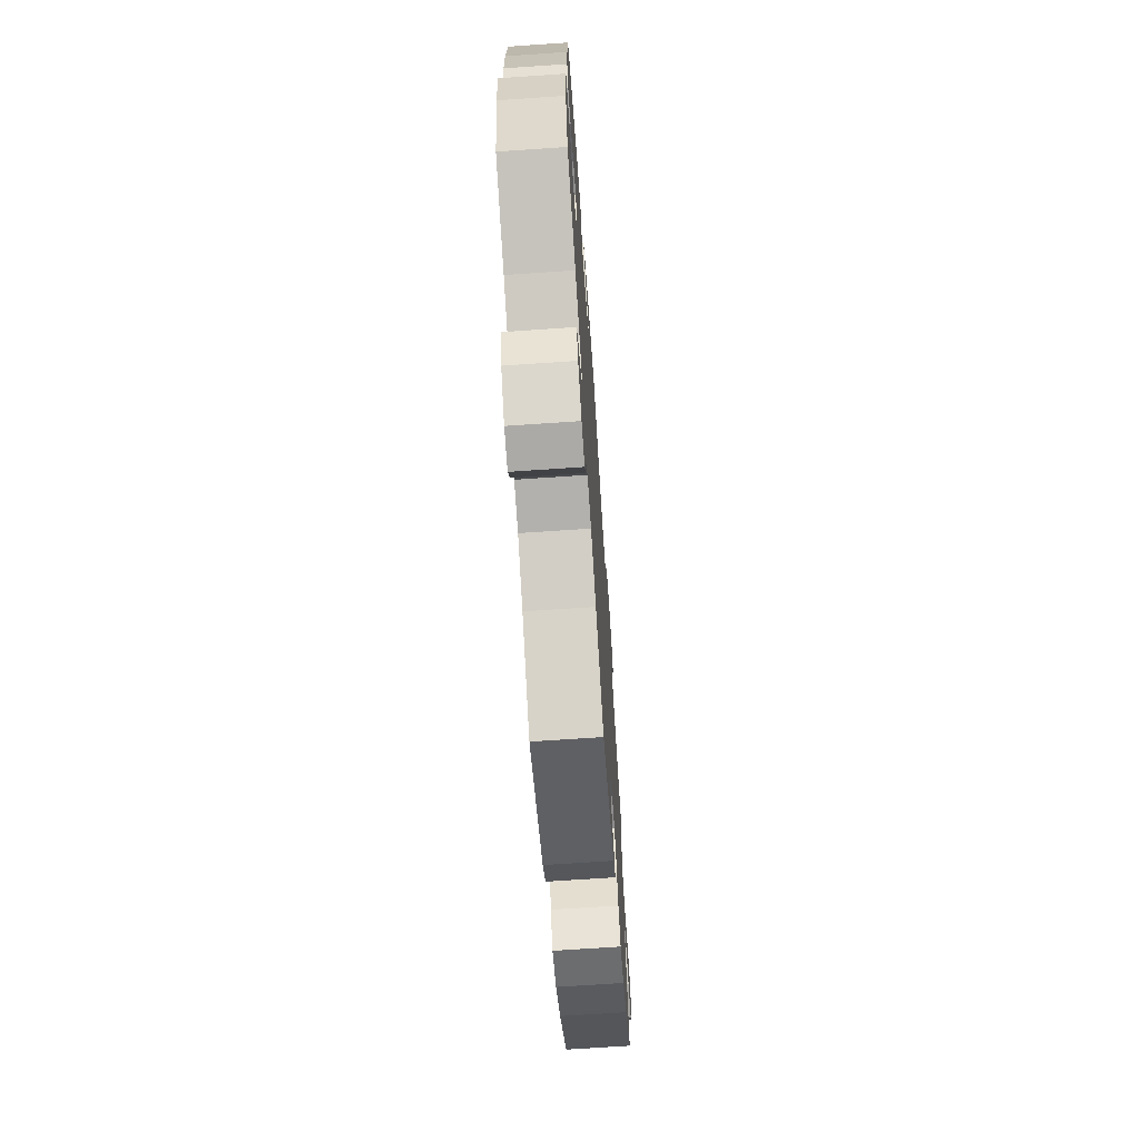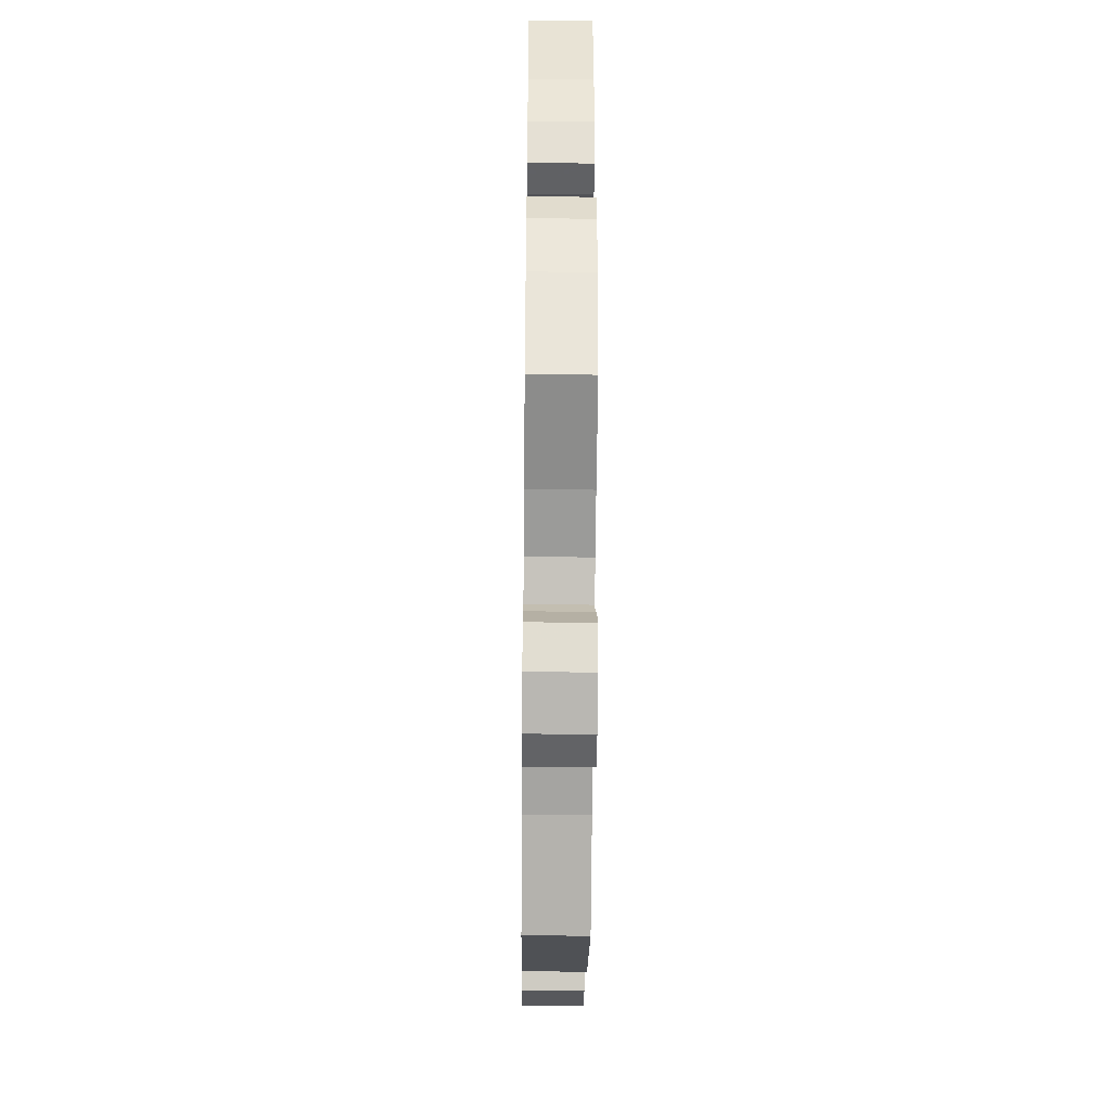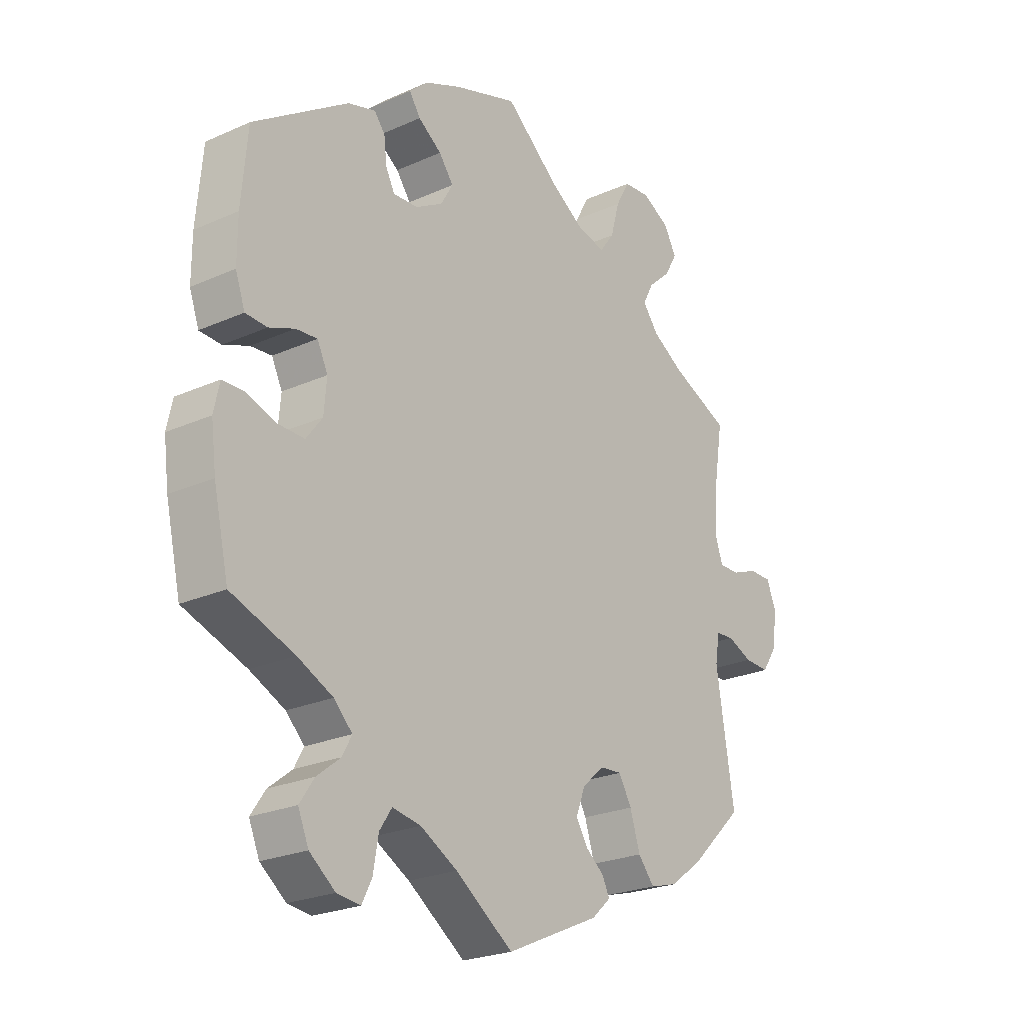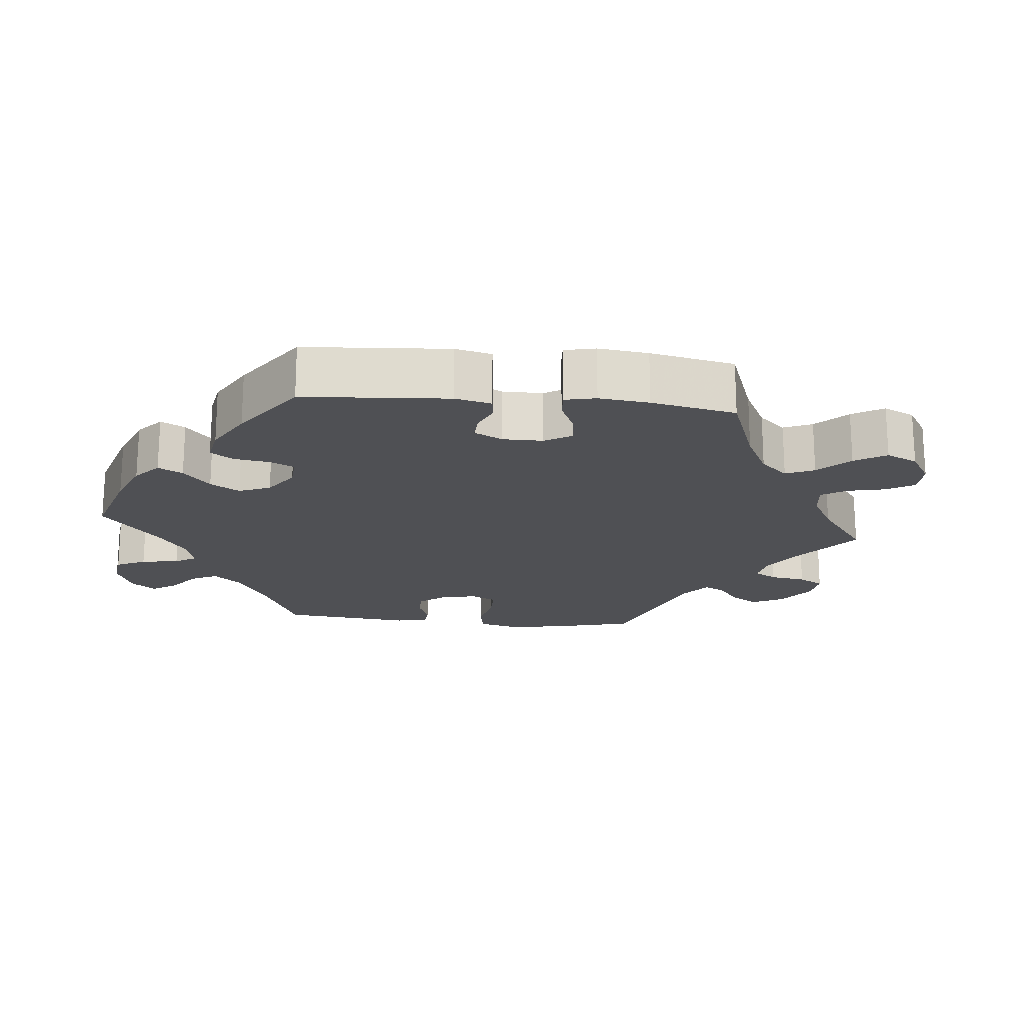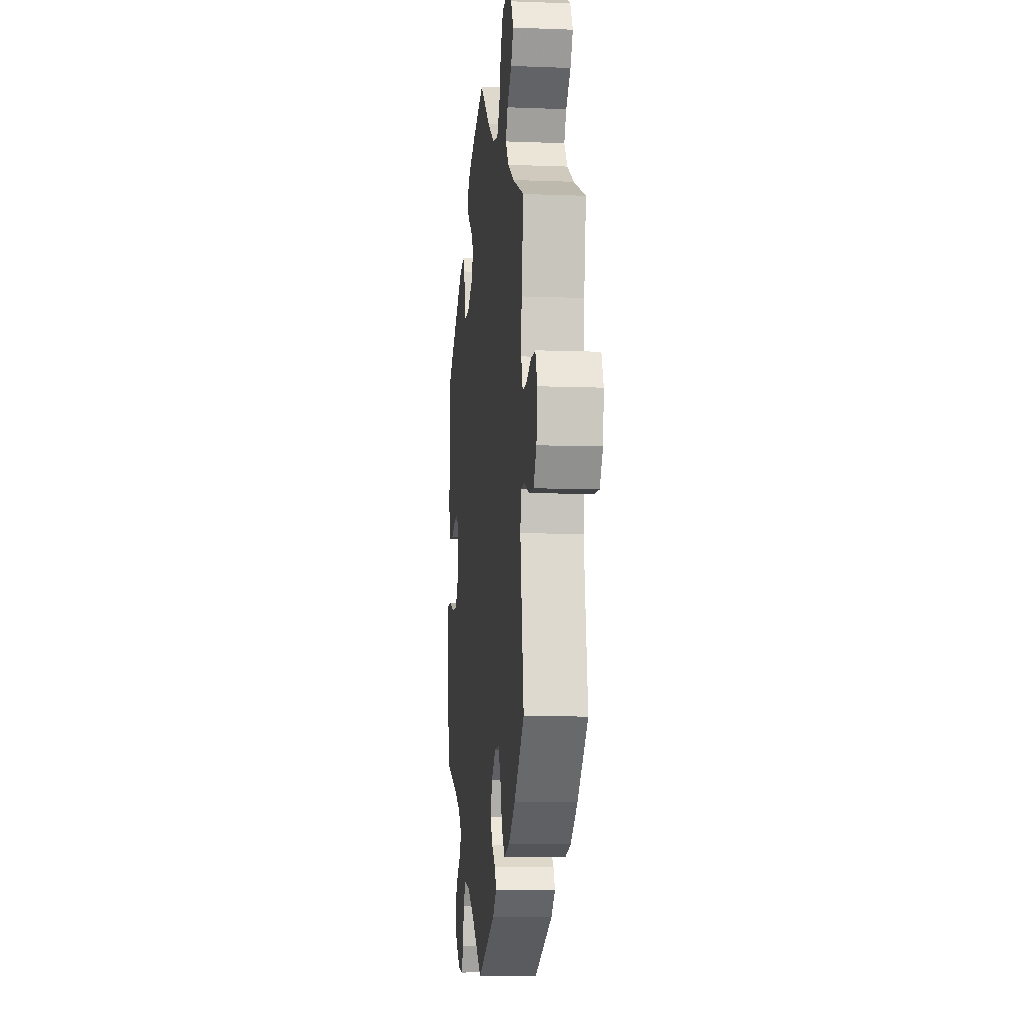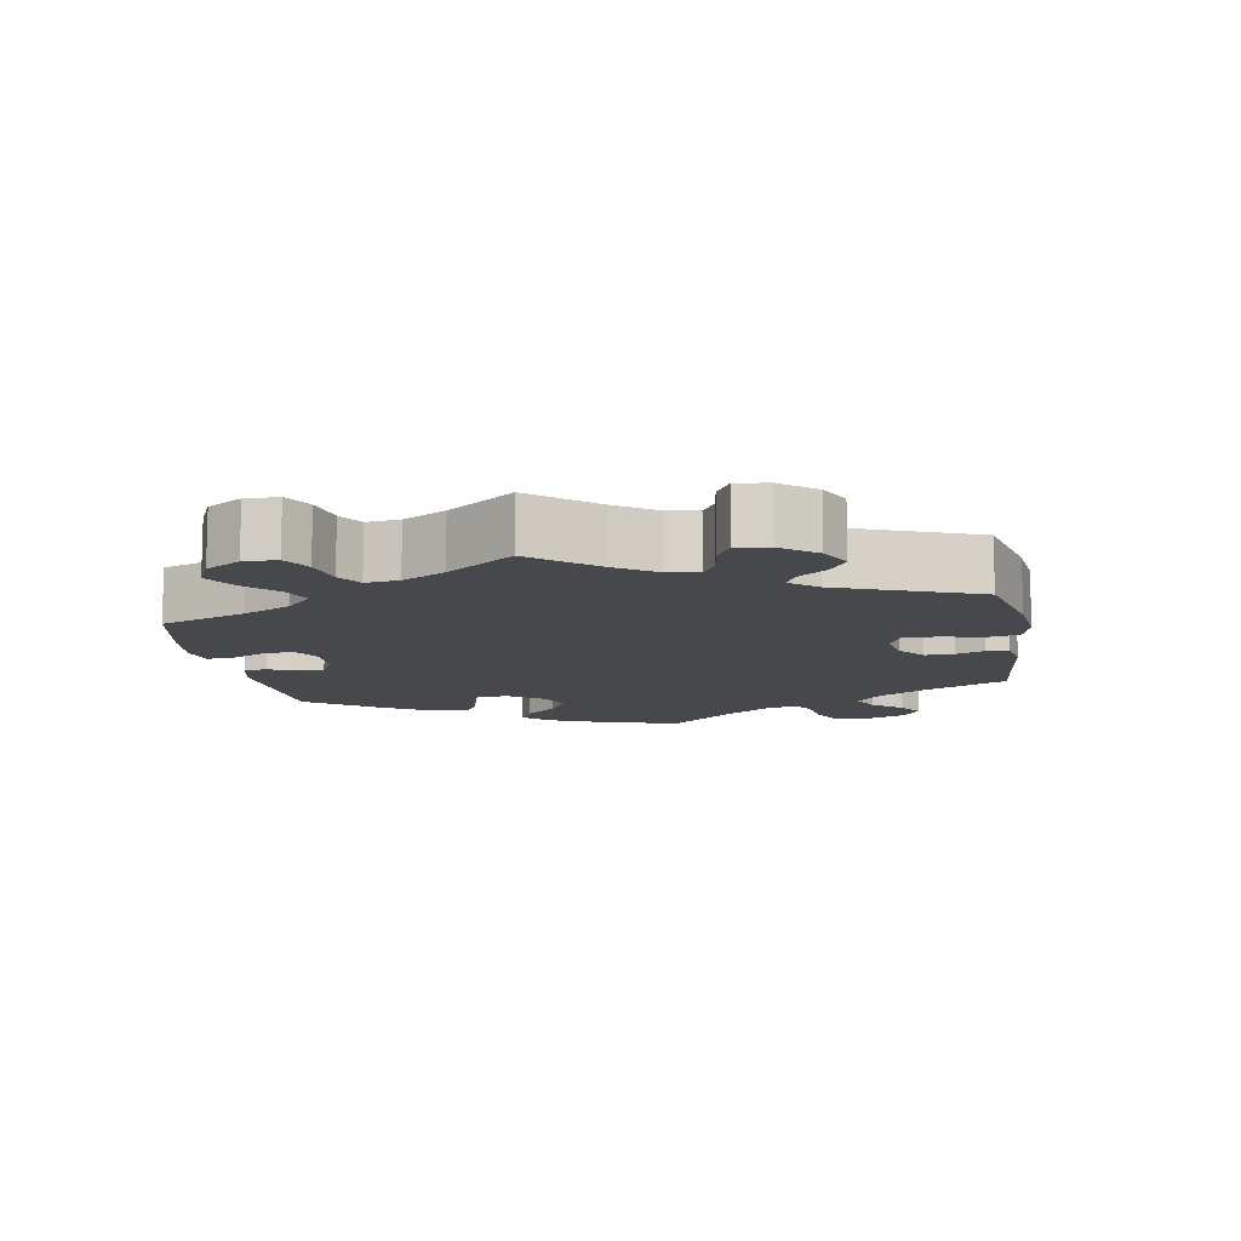
<metadata>
{"format":"obj","ext":"obj","renderer":"f3d","projection":"perspective","resolution":1024,"background":"white","views":[{"elev":-69.4,"azim":-86.1,"up":"+Z"},{"elev":-44.1,"azim":-90.6,"up":"+Z"},{"elev":-23.8,"azim":-53.2,"up":"+Z"},{"elev":-19.2,"azim":-35.6,"up":"+Y"},{"elev":-8.7,"azim":84.0,"up":"+Z"},{"elev":-11.4,"azim":69.8,"up":"+Y"}]}
</metadata>
<code>
v 0.096 0.07 0.497
v 0.158 0.07 0.456
v 0.208 0.07 0.445
v 0.234 0.07 0.48
v 0.25 0.07 0.538
v 0.275 0.07 0.583
v 0.323 0.07 0.587
v 0.372 0.07 0.56
v 0.394 0.07 0.52
v 0.372 0.07 0.481
v 0.331 0.07 0.444
v 0.312 0.07 0.408
v 0.34 0.07 0.371
v 0.397 0.07 0.336
v 0.501 0.07 0.29
v 0.483 0.07 0.178
v 0.479 0.07 0.111
v 0.493 0.07 0.07
v 0.529 0.07 0.07
v 0.576 0.07 0.088
v 0.616 0.07 0.088
v 0.633 0.07 0.046
v 0.625 0.07 -0.015
v 0.598 0.07 -0.056
v 0.554 0.07 -0.054
v 0.509 0.07 -0.035
v 0.477 0.07 -0.037
v 0.469 0.07 -0.085
v 0.501 0.07 -0.288
v 0.409 0.07 -0.376
v 0.349 0.07 -0.421
v 0.299 0.07 -0.435
v 0.27 0.07 -0.4
v 0.252 0.07 -0.343
v 0.229 0.07 -0.303
v 0.19 0.07 -0.306
v 0.151 0.07 -0.34
v 0.134 0.07 -0.384
v 0.155 0.07 -0.418
v 0.188 0.07 -0.445
v 0.201 0.07 -0.472
v 0.167 0.07 -0.503
v 0 0.07 -0.578
v -0.103 0.07 -0.505
v -0.169 0.07 -0.468
v -0.22 0.07 -0.459
v -0.242 0.07 -0.492
v -0.251 0.07 -0.545
v -0.269 0.07 -0.581
v -0.311 0.07 -0.576
v -0.357 0.07 -0.54
v -0.376 0.07 -0.495
v -0.35 0.07 -0.457
v -0.308 0.07 -0.424
v -0.291 0.07 -0.393
v -0.324 0.07 -0.36
v -0.387 0.07 -0.33
v -0.5 0.07 -0.289
v -0.527 0.07 -0.17
v -0.536 0.07 -0.099
v -0.526 0.07 -0.052
v -0.487 0.07 -0.051
v -0.434 0.07 -0.069
v -0.386 0.07 -0.07
v -0.357 0.07 -0.032
v -0.352 0.07 0.024
v -0.371 0.07 0.063
v -0.409 0.07 0.06
v -0.455 0.07 0.042
v -0.494 0.07 0.044
v -0.511 0.07 0.092
v -0.511 0.07 0.166
v -0.5 0.07 0.289
v -0.33 0.07 0.403
v -0.28 0.07 0.418
v -0.261 0.07 0.393
v -0.256 0.07 0.35
v -0.24 0.07 0.319
v -0.196 0.07 0.321
v -0.147 0.07 0.349
v -0.125 0.07 0.387
v -0.151 0.07 0.422
v -0.193 0.07 0.452
v -0.213 0.07 0.482
v -0.18 0.07 0.512
v -0.115 0.07 0.54
v 0 0.07 0.578
v 0.096 0 0.497
v 0.158 0 0.456
v 0.208 0 0.445
v 0.234 0 0.48
v 0.25 0 0.538
v 0.275 0 0.583
v 0.323 0 0.587
v 0.372 0 0.56
v 0.394 0 0.52
v 0.372 0 0.481
v 0.331 0 0.444
v 0.312 0 0.408
v 0.34 0 0.371
v 0.397 0 0.336
v 0.501 0 0.29
v 0.483 0 0.178
v 0.479 0 0.111
v 0.493 0 0.07
v 0.529 0 0.07
v 0.576 0 0.088
v 0.616 0 0.088
v 0.633 0 0.046
v 0.625 0 -0.015
v 0.598 0 -0.056
v 0.554 0 -0.054
v 0.509 0 -0.035
v 0.477 0 -0.037
v 0.469 0 -0.085
v 0.501 0 -0.288
v 0.409 0 -0.376
v 0.349 0 -0.421
v 0.299 0 -0.435
v 0.27 0 -0.4
v 0.252 0 -0.343
v 0.229 0 -0.303
v 0.19 0 -0.306
v 0.151 0 -0.34
v 0.134 0 -0.384
v 0.155 0 -0.418
v 0.188 0 -0.445
v 0.201 0 -0.472
v 0.167 0 -0.503
v 0 0 -0.578
v -0.103 0 -0.505
v -0.169 0 -0.468
v -0.22 0 -0.459
v -0.242 0 -0.492
v -0.251 0 -0.545
v -0.269 0 -0.581
v -0.311 0 -0.576
v -0.357 0 -0.54
v -0.376 0 -0.495
v -0.35 0 -0.457
v -0.308 0 -0.424
v -0.291 0 -0.393
v -0.324 0 -0.36
v -0.387 0 -0.33
v -0.5 0 -0.289
v -0.527 0 -0.17
v -0.536 0 -0.099
v -0.526 0 -0.052
v -0.487 0 -0.051
v -0.434 0 -0.069
v -0.386 0 -0.07
v -0.357 0 -0.032
v -0.352 0 0.024
v -0.371 0 0.063
v -0.409 0 0.06
v -0.455 0 0.042
v -0.494 0 0.044
v -0.511 0 0.092
v -0.511 0 0.166
v -0.5 0 0.289
v -0.33 0 0.403
v -0.28 0 0.418
v -0.261 0 0.393
v -0.256 0 0.35
v -0.24 0 0.319
v -0.196 0 0.321
v -0.147 0 0.349
v -0.125 0 0.387
v -0.151 0 0.422
v -0.193 0 0.452
v -0.213 0 0.482
v -0.18 0 0.512
v -0.115 0 0.54
v 0 0 0.578
f 86 87 1
f 85 86 1 2
f 82 83 84 85
f 81 82 85 2
f 80 81 2 3
f 79 80 3
f 74 75 76 77
f 74 77 78
f 73 74 78
f 72 73 78 79
f 68 69 70 71
f 67 68 71 72
f 60 61 62 63
f 60 63 64
f 57 58 59 60
f 56 57 60 64
f 55 56 64 65
f 51 52 53 54
f 51 54 55
f 50 51 55
f 47 48 49 50
f 46 47 50 55
f 45 46 55 65
f 41 42 43 44
f 39 40 41 44
f 38 39 44 45
f 37 38 45 65
f 31 32 33 34
f 31 34 35
f 28 29 30 31
f 27 28 31 35
f 23 24 25 26
f 23 26 27
f 22 23 27
f 19 20 21 22
f 18 19 22 27
f 17 18 27 35
f 14 15 16
f 13 14 16 17
f 12 13 17 35
f 8 9 10 11
f 8 11 12
f 7 8 12
f 4 5 6 7
f 3 4 7 12
f 67 72 79 3
f 36 37 65 66
f 35 36 66 67
f 3 12 35 67
f 88 174 173
f 89 88 173 172
f 172 171 170 169
f 89 172 169 168
f 90 89 168 167
f 90 167 166
f 164 163 162 161
f 165 164 161
f 165 161 160
f 166 165 160 159
f 158 157 156 155
f 159 158 155 154
f 150 149 148 147
f 151 150 147
f 147 146 145 144
f 151 147 144 143
f 152 151 143 142
f 141 140 139 138
f 142 141 138
f 142 138 137
f 137 136 135 134
f 142 137 134 133
f 152 142 133 132
f 131 130 129 128
f 131 128 127 126
f 132 131 126 125
f 152 132 125 124
f 121 120 119 118
f 122 121 118
f 118 117 116 115
f 122 118 115 114
f 113 112 111 110
f 114 113 110
f 114 110 109
f 109 108 107 106
f 114 109 106 105
f 122 114 105 104
f 103 102 101
f 104 103 101 100
f 122 104 100 99
f 98 97 96 95
f 99 98 95
f 99 95 94
f 94 93 92 91
f 99 94 91 90
f 90 166 159 154
f 153 152 124 123
f 154 153 123 122
f 154 122 99 90
f 1 88 89 2
f 2 89 90 3
f 3 90 91 4
f 4 91 92 5
f 5 92 93 6
f 6 93 94 7
f 7 94 95 8
f 8 95 96 9
f 9 96 97 10
f 10 97 98 11
f 11 98 99 12
f 12 99 100 13
f 13 100 101 14
f 14 101 102 15
f 15 102 103 16
f 16 103 104 17
f 17 104 105 18
f 18 105 106 19
f 19 106 107 20
f 20 107 108 21
f 21 108 109 22
f 22 109 110 23
f 23 110 111 24
f 24 111 112 25
f 25 112 113 26
f 26 113 114 27
f 27 114 115 28
f 28 115 116 29
f 29 116 117 30
f 30 117 118 31
f 31 118 119 32
f 32 119 120 33
f 33 120 121 34
f 34 121 122 35
f 35 122 123 36
f 36 123 124 37
f 37 124 125 38
f 38 125 126 39
f 39 126 127 40
f 40 127 128 41
f 41 128 129 42
f 42 129 130 43
f 43 130 131 44
f 44 131 132 45
f 45 132 133 46
f 46 133 134 47
f 47 134 135 48
f 48 135 136 49
f 49 136 137 50
f 50 137 138 51
f 51 138 139 52
f 52 139 140 53
f 53 140 141 54
f 54 141 142 55
f 55 142 143 56
f 56 143 144 57
f 57 144 145 58
f 58 145 146 59
f 59 146 147 60
f 60 147 148 61
f 61 148 149 62
f 62 149 150 63
f 63 150 151 64
f 64 151 152 65
f 65 152 153 66
f 66 153 154 67
f 67 154 155 68
f 68 155 156 69
f 69 156 157 70
f 70 157 158 71
f 71 158 159 72
f 72 159 160 73
f 73 160 161 74
f 74 161 162 75
f 75 162 163 76
f 76 163 164 77
f 77 164 165 78
f 78 165 166 79
f 79 166 167 80
f 80 167 168 81
f 81 168 169 82
f 82 169 170 83
f 83 170 171 84
f 84 171 172 85
f 85 172 173 86
f 86 173 174 87
f 87 174 88 1

</code>
